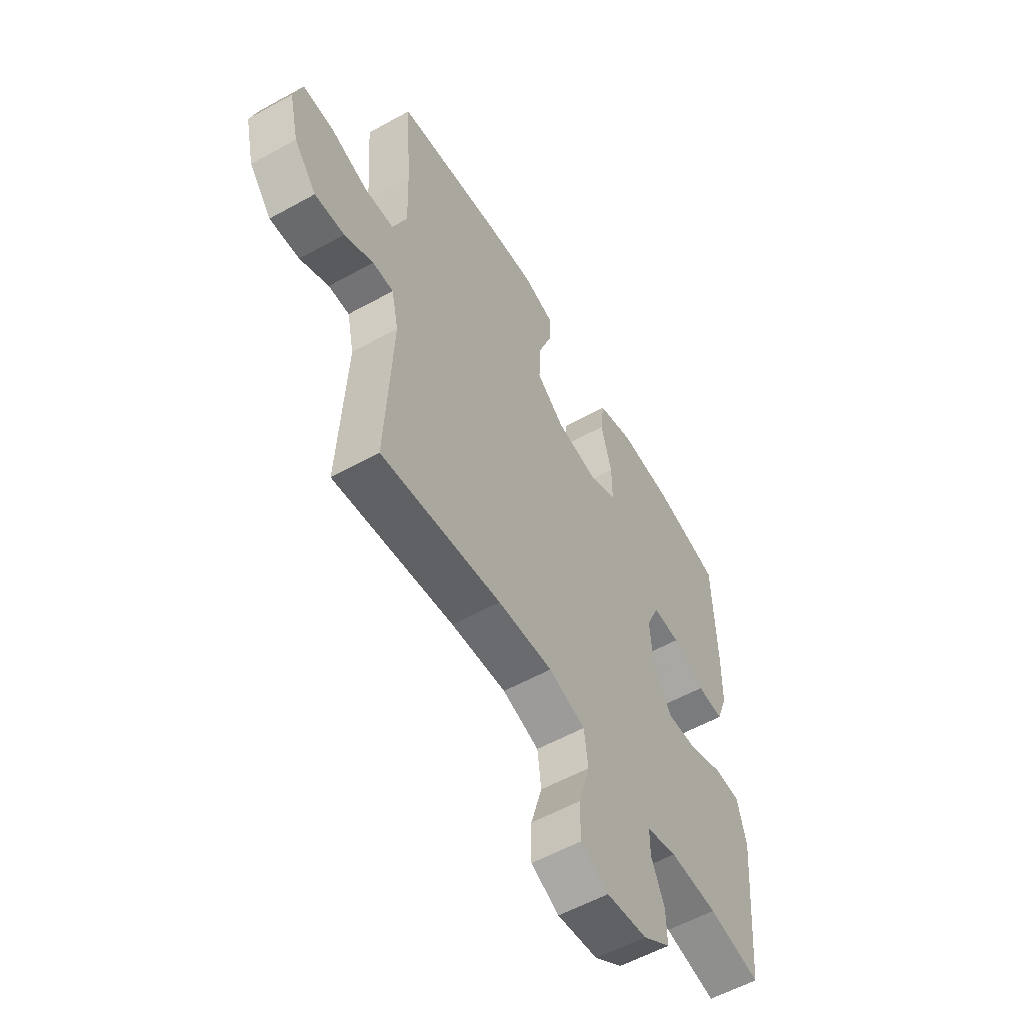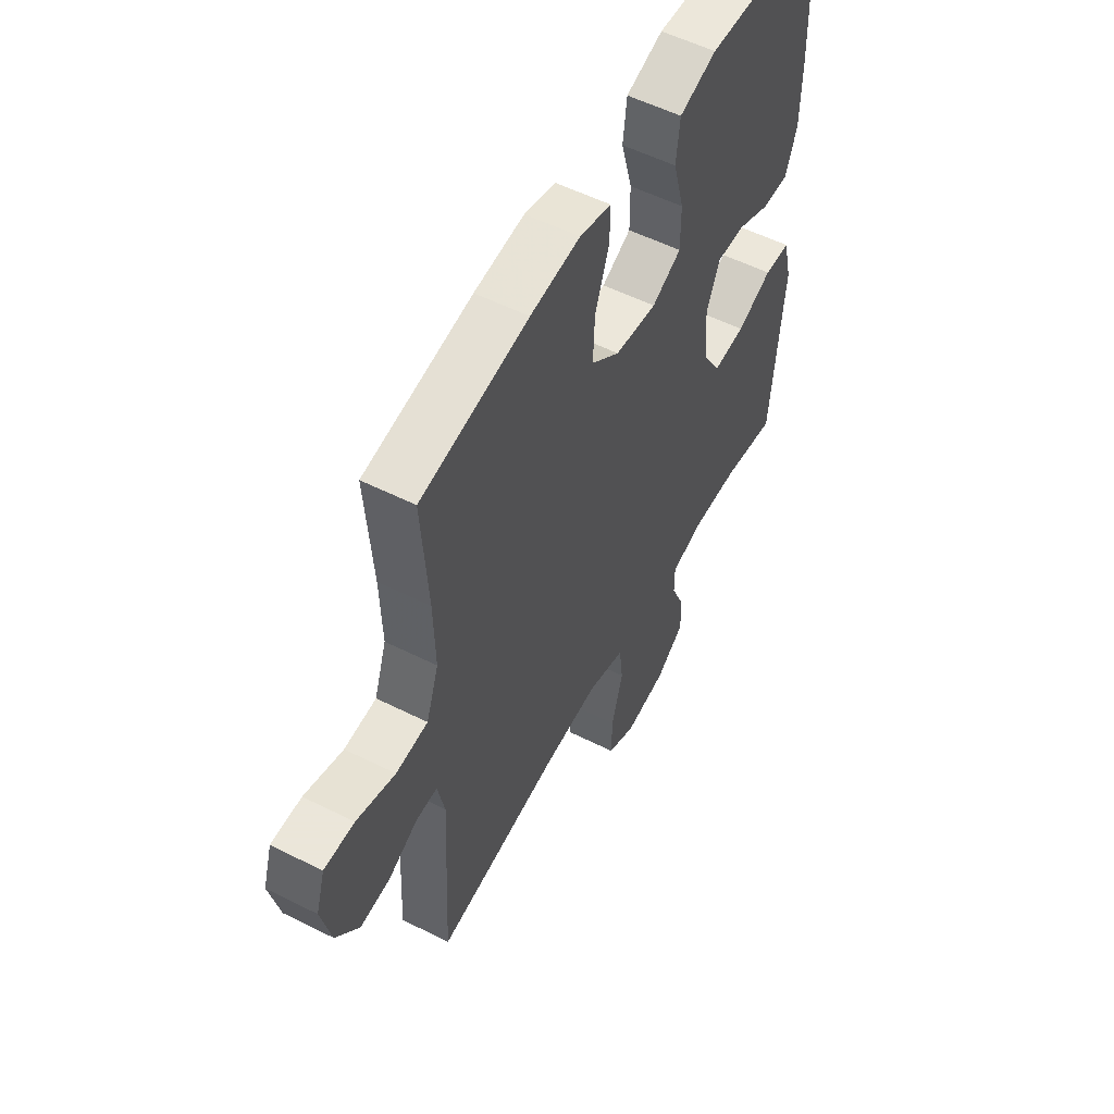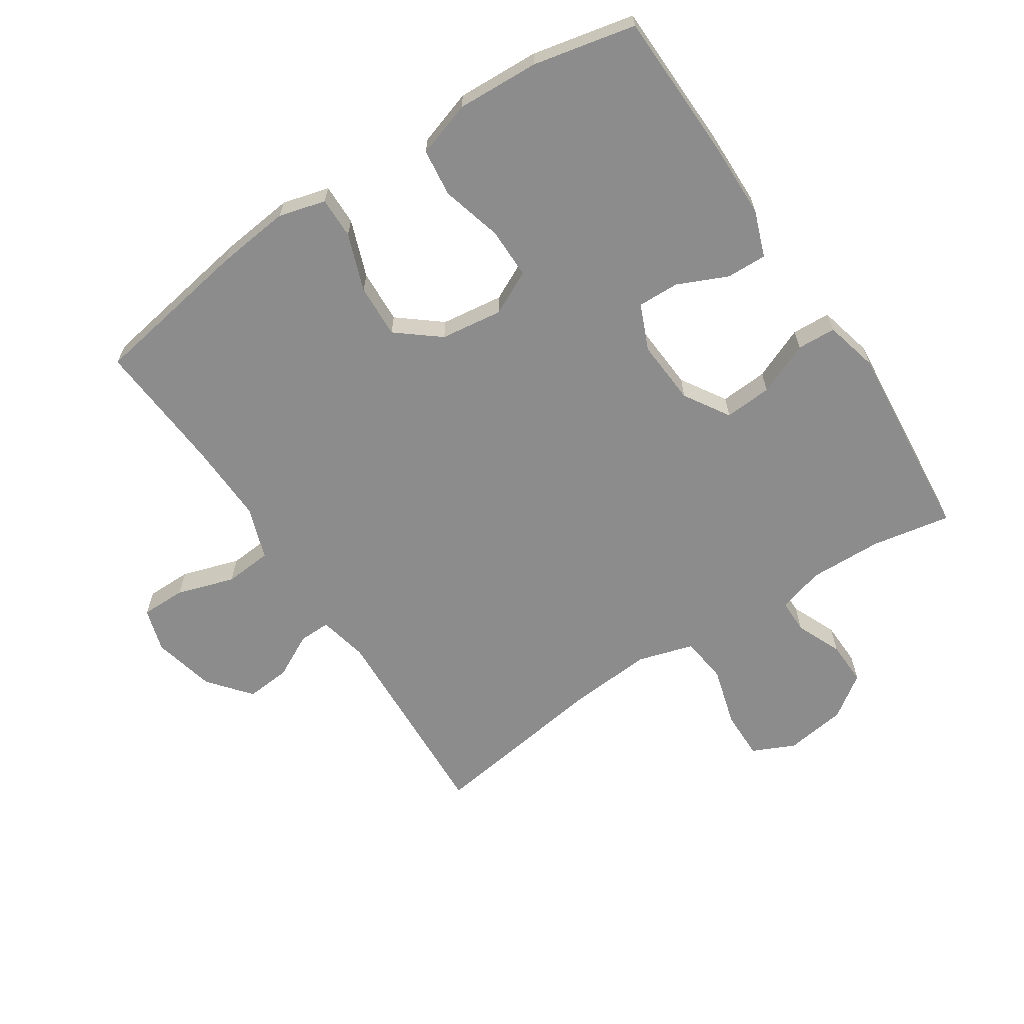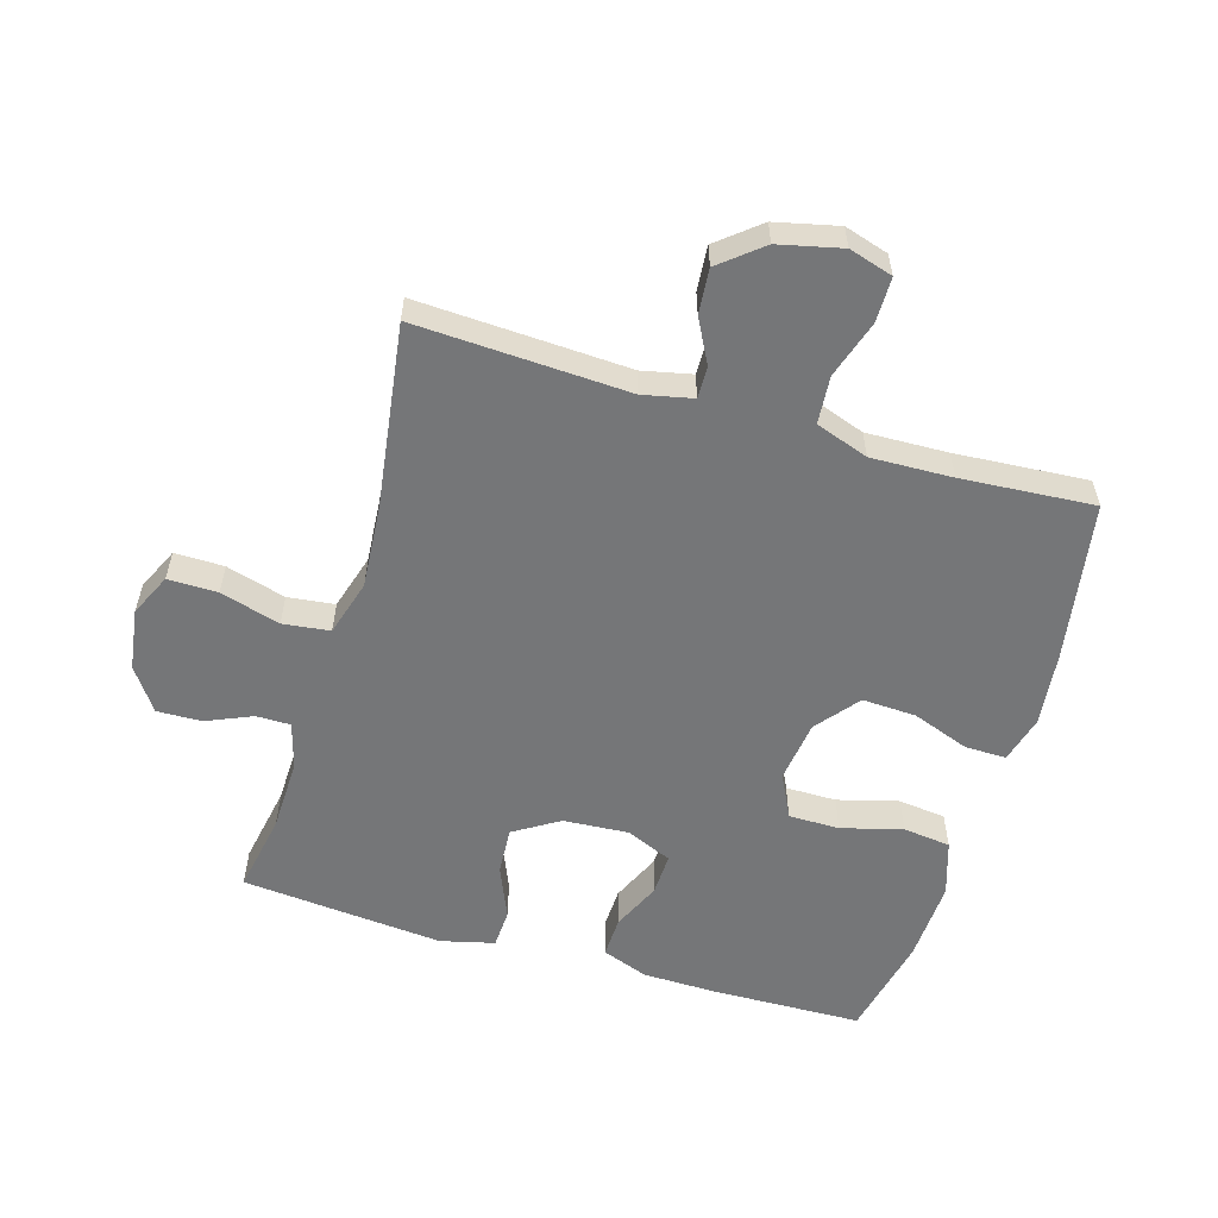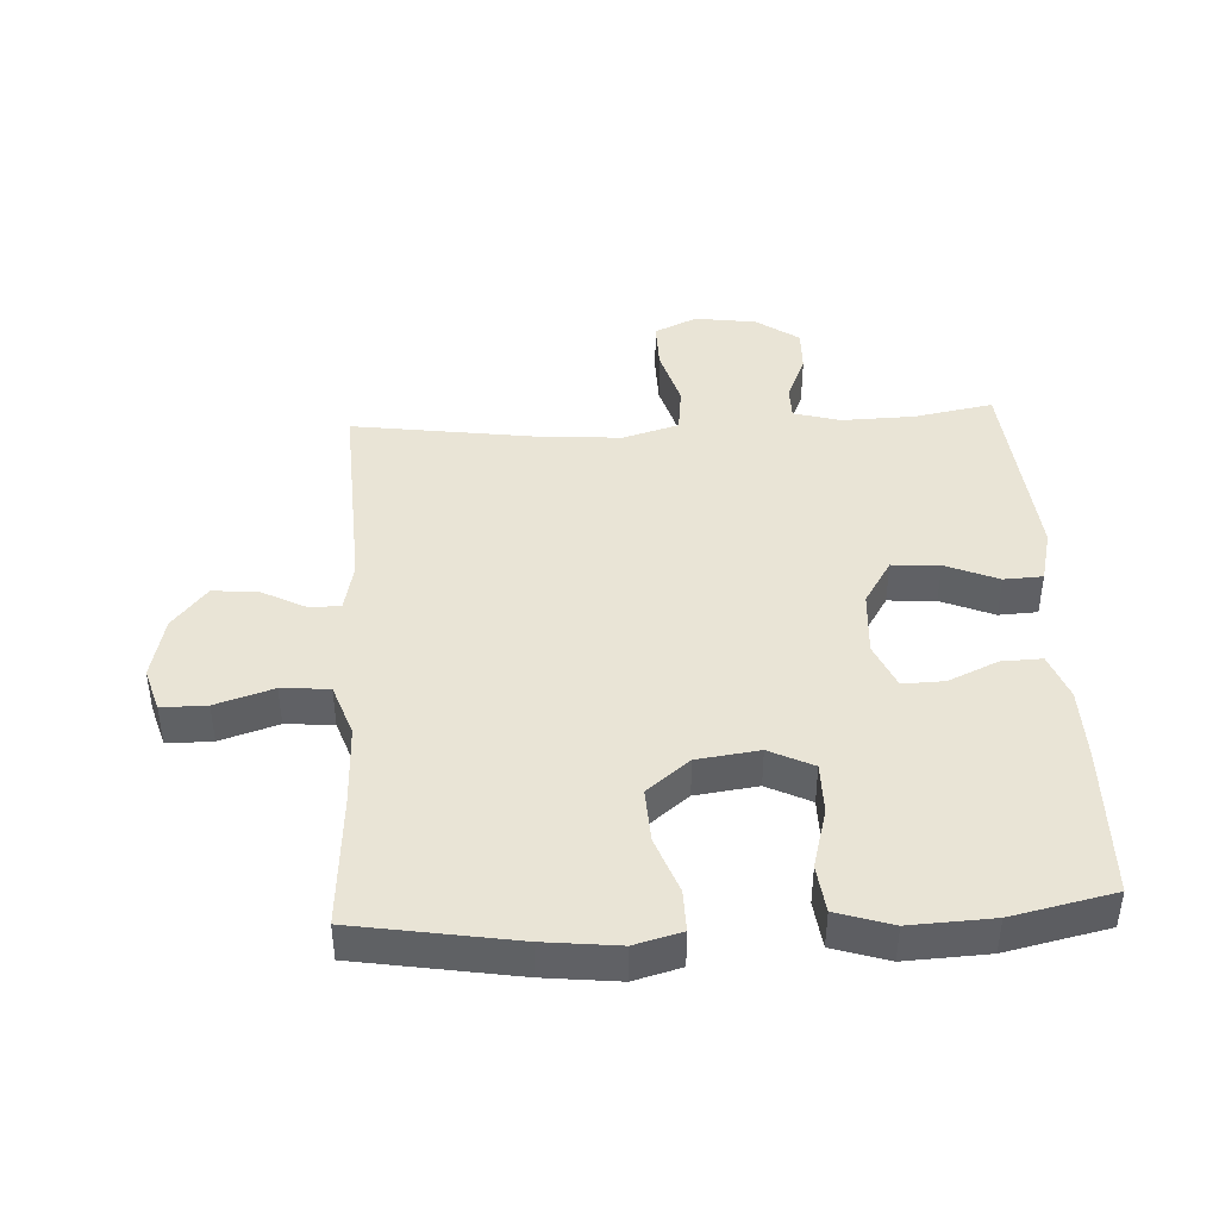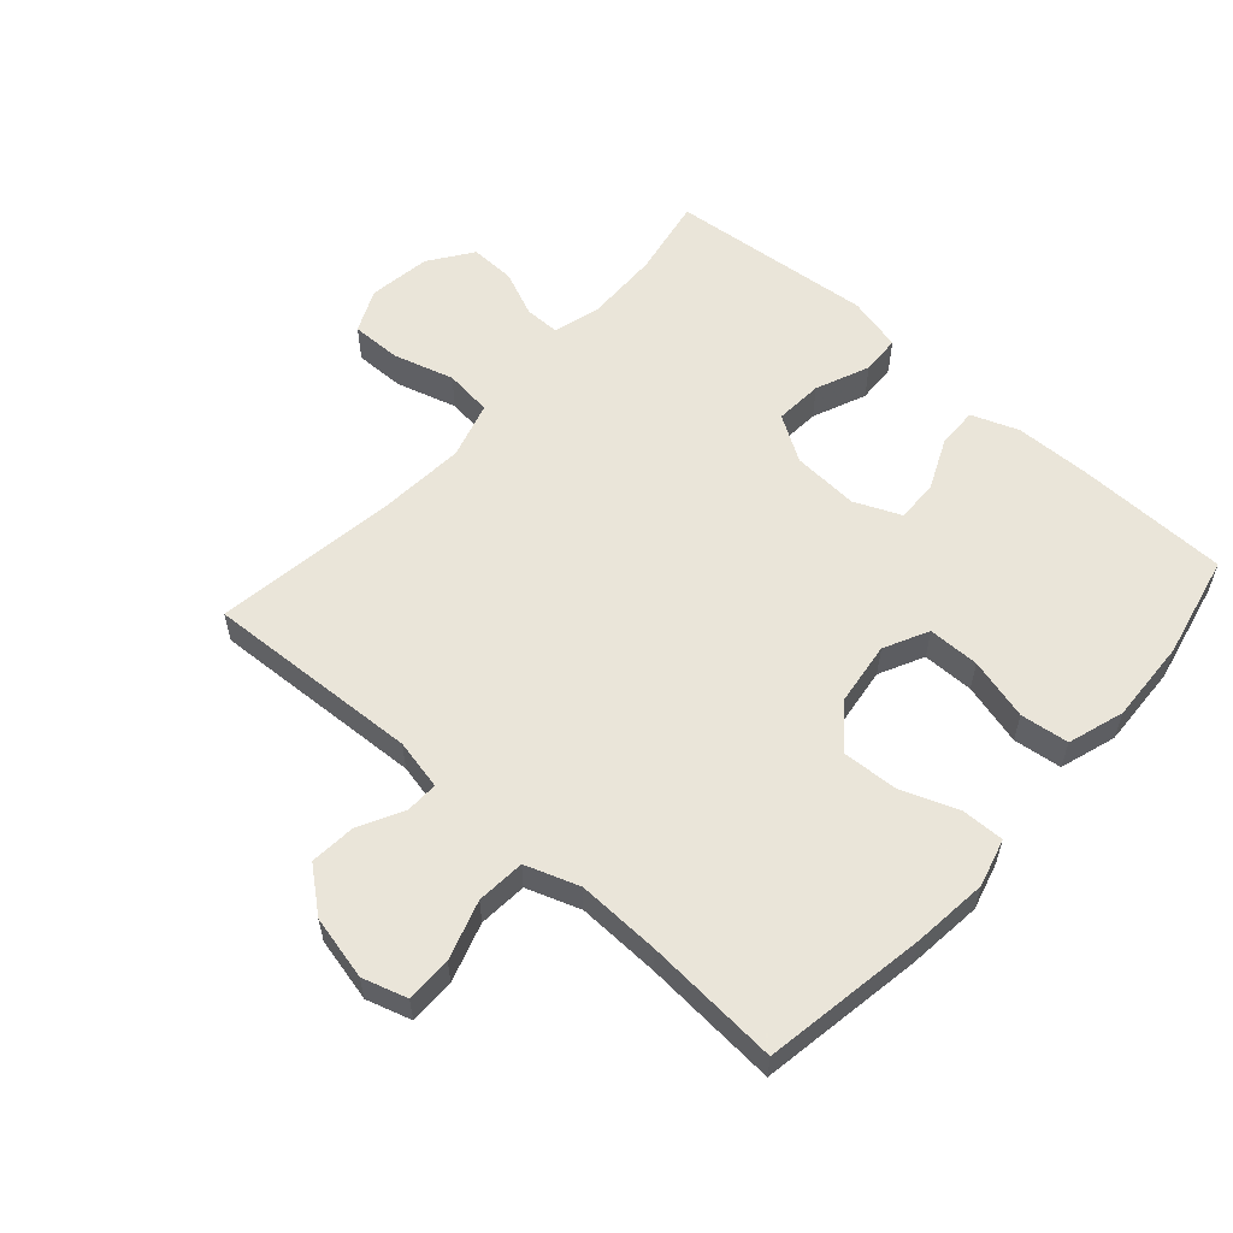
<metadata>
{"format":"obj","ext":"obj","renderer":"f3d","projection":"perspective","resolution":1024,"background":"white","views":[{"elev":-56.9,"azim":-60.0,"up":"+Z"},{"elev":55.0,"azim":-62.1,"up":"+Z"},{"elev":-64.2,"azim":33.4,"up":"+Y"},{"elev":-56.8,"azim":-106.6,"up":"+Y"},{"elev":42.6,"azim":-3.1,"up":"+Y"},{"elev":57.7,"azim":-48.4,"up":"+Y"}]}
</metadata>
<code>
v 0.5 0.07 -0.5
v 0.375 0.07 -0.477
v 0.26 0.07 -0.474
v 0.187 0.07 -0.495
v 0.187 0.07 -0.549
v 0.218 0.07 -0.621
v 0.22 0.07 -0.691
v 0.153 0.07 -0.738
v 0.056 0.07 -0.752
v -0.011 0.07 -0.721
v -0.01 0.07 -0.643
v 0.017 0.07 -0.549
v 0.008 0.07 -0.475
v -0.08 0.07 -0.449
v -0.212 0.07 -0.459
v -0.5 0.07 -0.5
v -0.484 0.07 -0.166
v -0.501 0.07 -0.088
v -0.551 0.07 -0.089
v -0.62 0.07 -0.125
v -0.691 0.07 -0.131
v -0.745 0.07 -0.065
v -0.768 0.07 0.034
v -0.747 0.07 0.103
v -0.676 0.07 0.103
v -0.585 0.07 0.074
v -0.51 0.07 0.08
v -0.481 0.07 0.163
v -0.485 0.07 0.291
v -0.5 0.07 0.5
v -0.248 0.07 0.542
v -0.131 0.07 0.555
v -0.057 0.07 0.535
v -0.058 0.07 0.47
v -0.091 0.07 0.38
v -0.095 0.07 0.295
v -0.028 0.07 0.241
v 0.07 0.07 0.228
v 0.139 0.07 0.262
v 0.139 0.07 0.342
v 0.113 0.07 0.438
v 0.122 0.07 0.513
v 0.209 0.07 0.541
v 0.339 0.07 0.535
v 0.5 0.07 0.5
v 0.506 0.07 0.263
v 0.504 0.07 0.146
v 0.477 0.07 0.073
v 0.413 0.07 0.075
v 0.335 0.07 0.11
v 0.269 0.07 0.112
v 0.238 0.07 0.04
v 0.245 0.07 -0.063
v 0.289 0.07 -0.134
v 0.364 0.07 -0.129
v 0.447 0.07 -0.094
v 0.508 0.07 -0.097
v 0.529 0.07 -0.182
v 0.5 0 -0.5
v 0.375 0 -0.477
v 0.26 0 -0.474
v 0.187 0 -0.495
v 0.187 0 -0.549
v 0.218 0 -0.621
v 0.22 0 -0.691
v 0.153 0 -0.738
v 0.056 0 -0.752
v -0.011 0 -0.721
v -0.01 0 -0.643
v 0.017 0 -0.549
v 0.008 0 -0.475
v -0.08 0 -0.449
v -0.212 0 -0.459
v -0.5 0 -0.5
v -0.484 0 -0.166
v -0.501 0 -0.088
v -0.551 0 -0.089
v -0.62 0 -0.125
v -0.691 0 -0.131
v -0.745 0 -0.065
v -0.768 0 0.034
v -0.747 0 0.103
v -0.676 0 0.103
v -0.585 0 0.074
v -0.51 0 0.08
v -0.481 0 0.163
v -0.485 0 0.291
v -0.5 0 0.5
v -0.248 0 0.542
v -0.131 0 0.555
v -0.057 0 0.535
v -0.058 0 0.47
v -0.091 0 0.38
v -0.095 0 0.295
v -0.028 0 0.241
v 0.07 0 0.228
v 0.139 0 0.262
v 0.139 0 0.342
v 0.113 0 0.438
v 0.122 0 0.513
v 0.209 0 0.541
v 0.339 0 0.535
v 0.5 0 0.5
v 0.506 0 0.263
v 0.504 0 0.146
v 0.477 0 0.073
v 0.413 0 0.075
v 0.335 0 0.11
v 0.269 0 0.112
v 0.238 0 0.04
v 0.245 0 -0.063
v 0.289 0 -0.134
v 0.364 0 -0.129
v 0.447 0 -0.094
v 0.508 0 -0.097
v 0.529 0 -0.182
f 55 56 57 58
f 54 55 58 1
f 53 54 1 2
f 47 48 49 50
f 47 50 51
f 46 47 51
f 45 46 51
f 44 45 51
f 43 44 51 52
f 40 41 42 43
f 39 40 43 52
f 32 33 34 35
f 32 35 36
f 29 30 31 32
f 28 29 32 36
f 27 28 36 37
f 23 24 25 26
f 23 26 27
f 22 23 27
f 19 20 21 22
f 18 19 22 27
f 17 18 27 37
f 15 16 17 37
f 9 10 11 12
f 9 12 13
f 8 9 13
f 5 6 7 8
f 4 5 8 13
f 3 4 13 14
f 53 2 3 14
f 38 39 52 53
f 37 38 53
f 14 15 37 53
f 116 115 114 113
f 59 116 113 112
f 60 59 112 111
f 108 107 106 105
f 109 108 105
f 109 105 104
f 109 104 103
f 109 103 102
f 110 109 102 101
f 101 100 99 98
f 110 101 98 97
f 93 92 91 90
f 94 93 90
f 90 89 88 87
f 94 90 87 86
f 95 94 86 85
f 84 83 82 81
f 85 84 81
f 85 81 80
f 80 79 78 77
f 85 80 77 76
f 95 85 76 75
f 95 75 74 73
f 70 69 68 67
f 71 70 67
f 71 67 66
f 66 65 64 63
f 71 66 63 62
f 72 71 62 61
f 72 61 60 111
f 111 110 97 96
f 111 96 95
f 111 95 73 72
f 1 59 60 2
f 2 60 61 3
f 3 61 62 4
f 4 62 63 5
f 5 63 64 6
f 6 64 65 7
f 7 65 66 8
f 8 66 67 9
f 9 67 68 10
f 10 68 69 11
f 11 69 70 12
f 12 70 71 13
f 13 71 72 14
f 14 72 73 15
f 15 73 74 16
f 16 74 75 17
f 17 75 76 18
f 18 76 77 19
f 19 77 78 20
f 20 78 79 21
f 21 79 80 22
f 22 80 81 23
f 23 81 82 24
f 24 82 83 25
f 25 83 84 26
f 26 84 85 27
f 27 85 86 28
f 28 86 87 29
f 29 87 88 30
f 30 88 89 31
f 31 89 90 32
f 32 90 91 33
f 33 91 92 34
f 34 92 93 35
f 35 93 94 36
f 36 94 95 37
f 37 95 96 38
f 38 96 97 39
f 39 97 98 40
f 40 98 99 41
f 41 99 100 42
f 42 100 101 43
f 43 101 102 44
f 44 102 103 45
f 45 103 104 46
f 46 104 105 47
f 47 105 106 48
f 48 106 107 49
f 49 107 108 50
f 50 108 109 51
f 51 109 110 52
f 52 110 111 53
f 53 111 112 54
f 54 112 113 55
f 55 113 114 56
f 56 114 115 57
f 57 115 116 58
f 58 116 59 1

</code>
